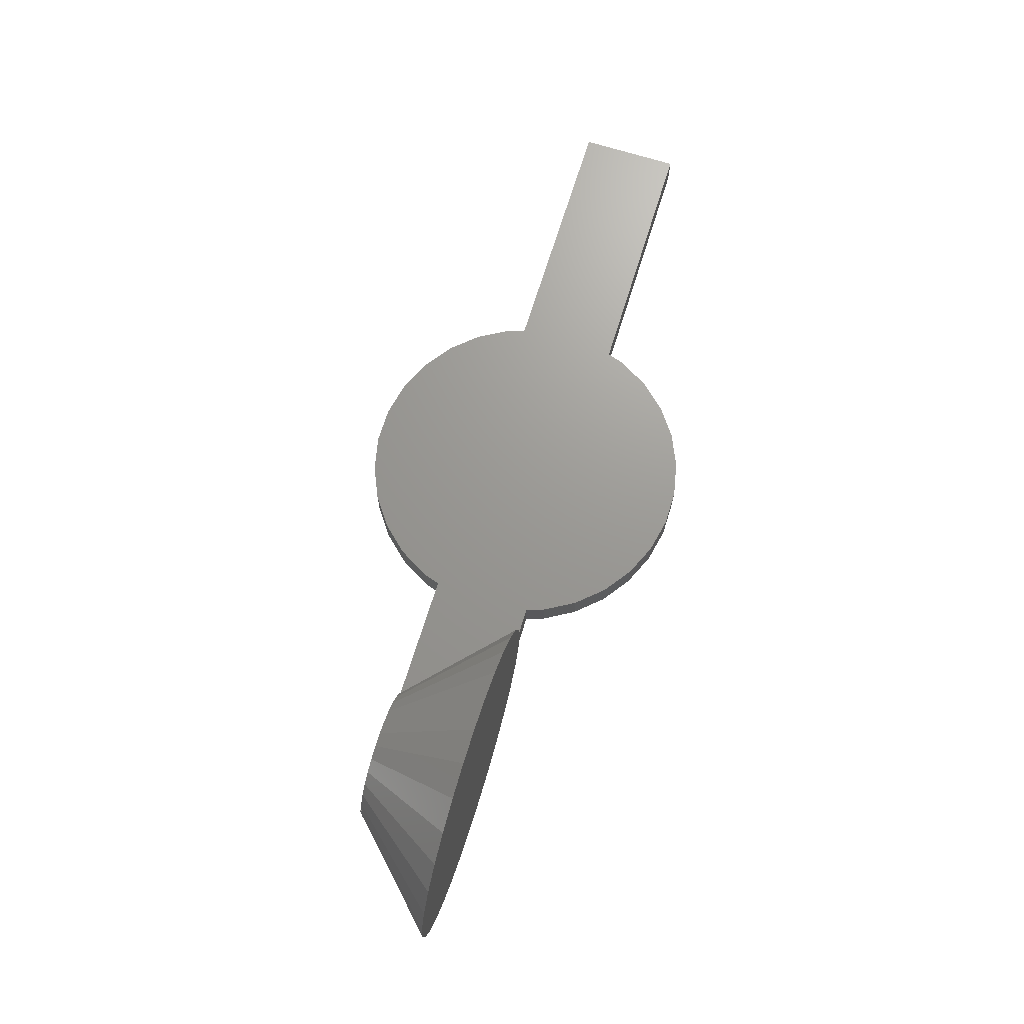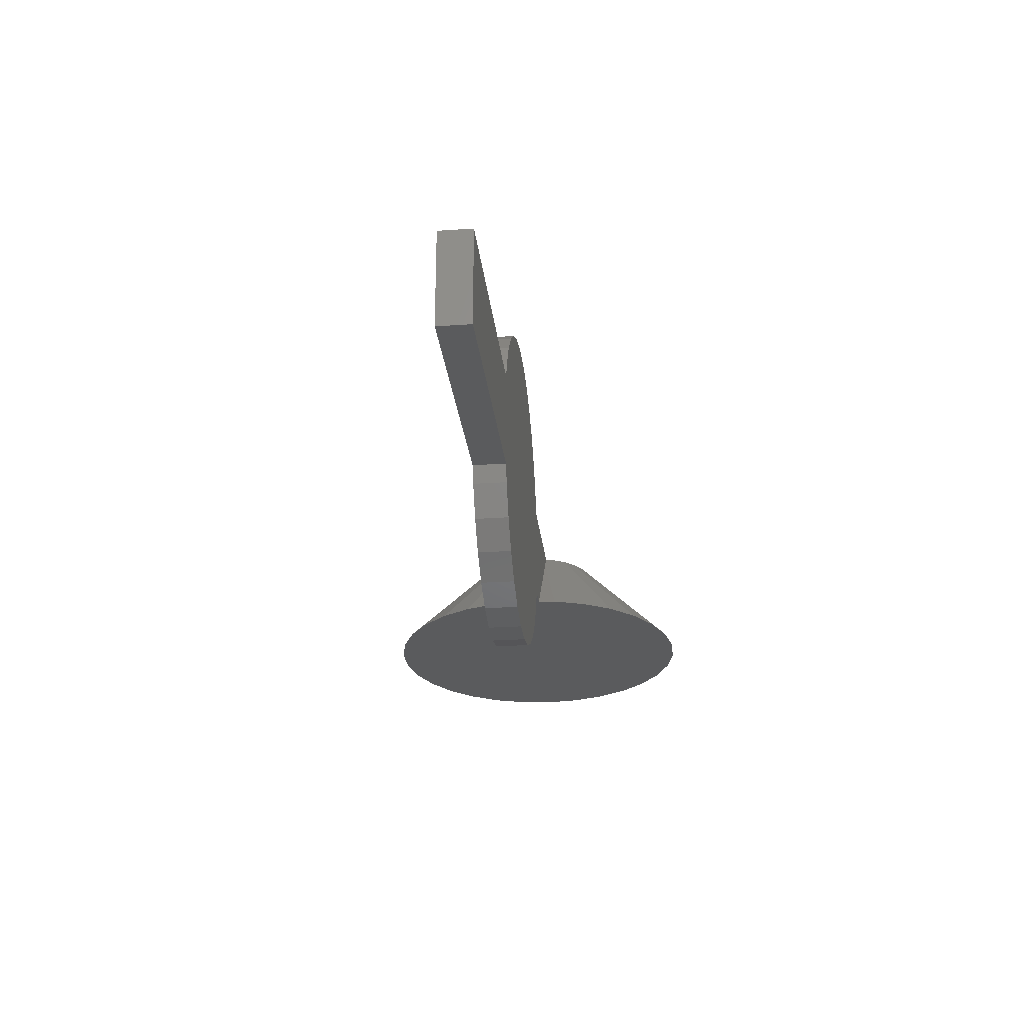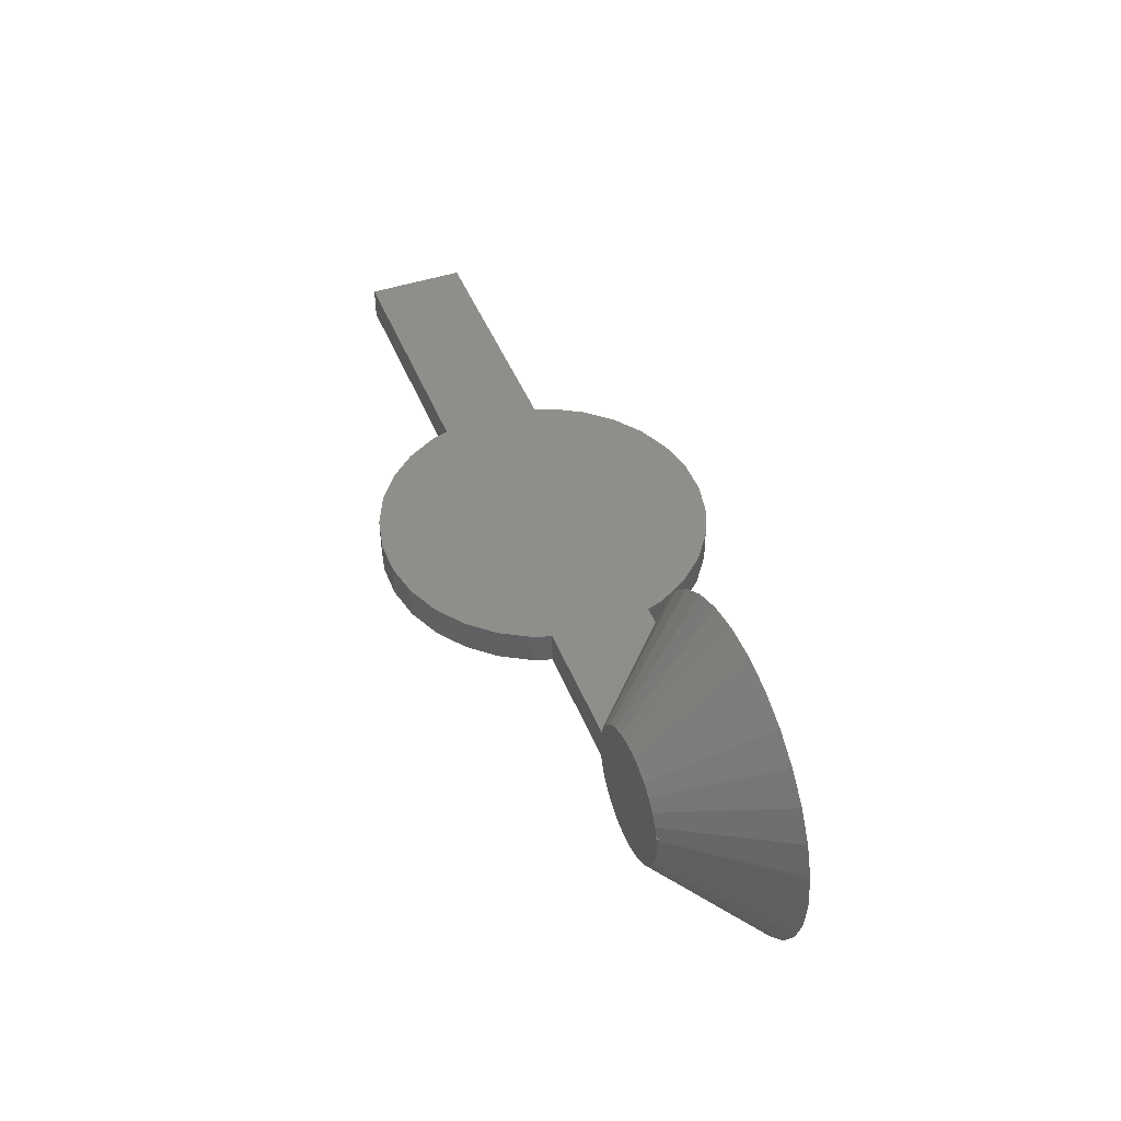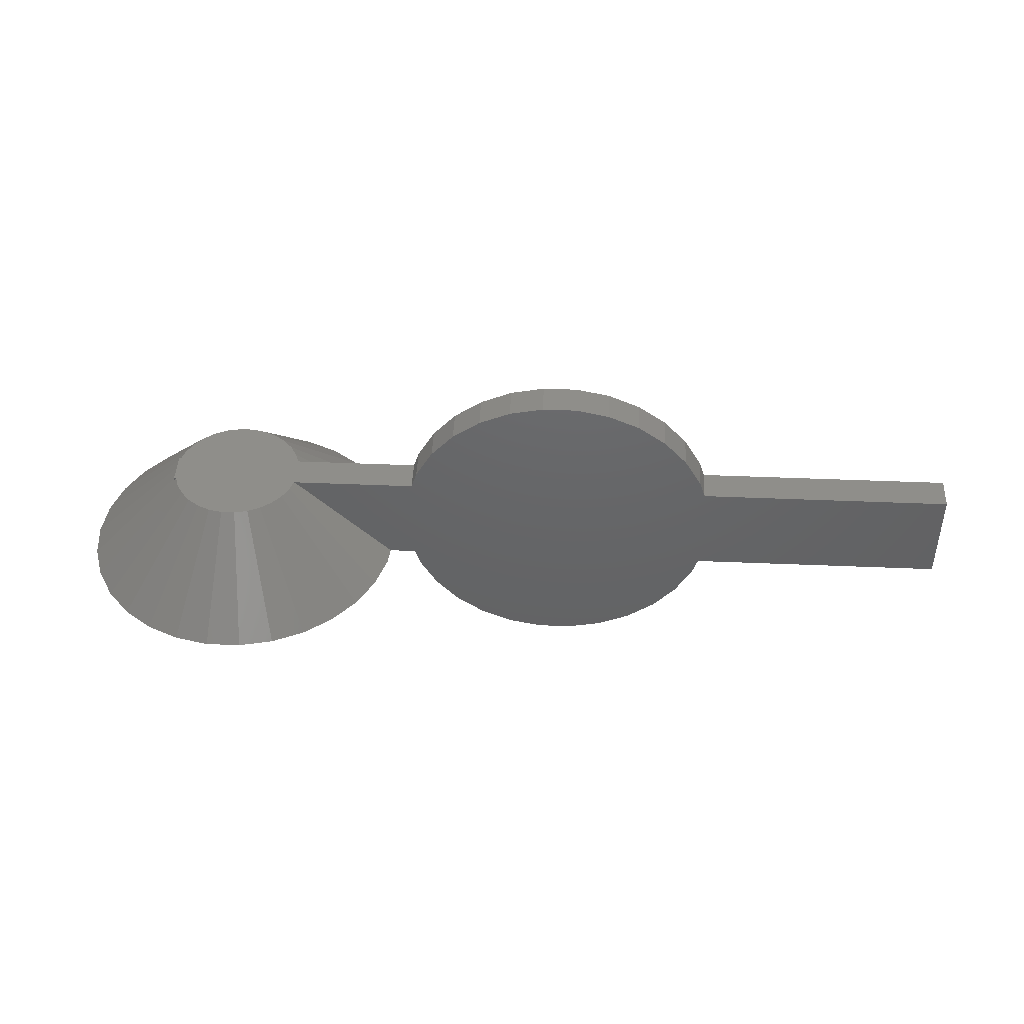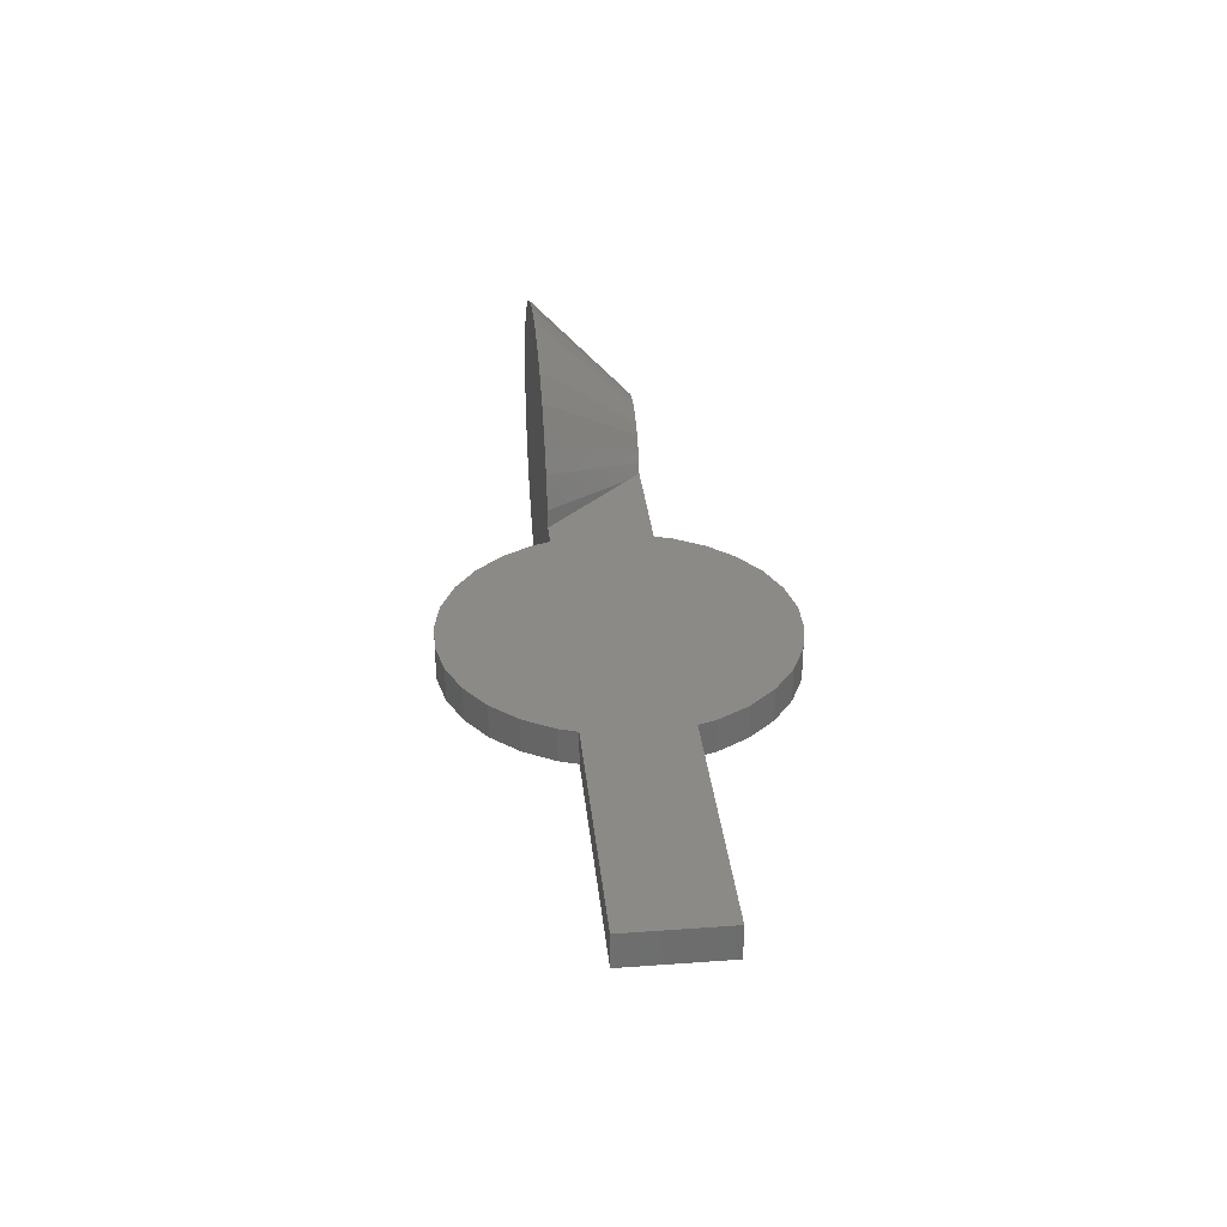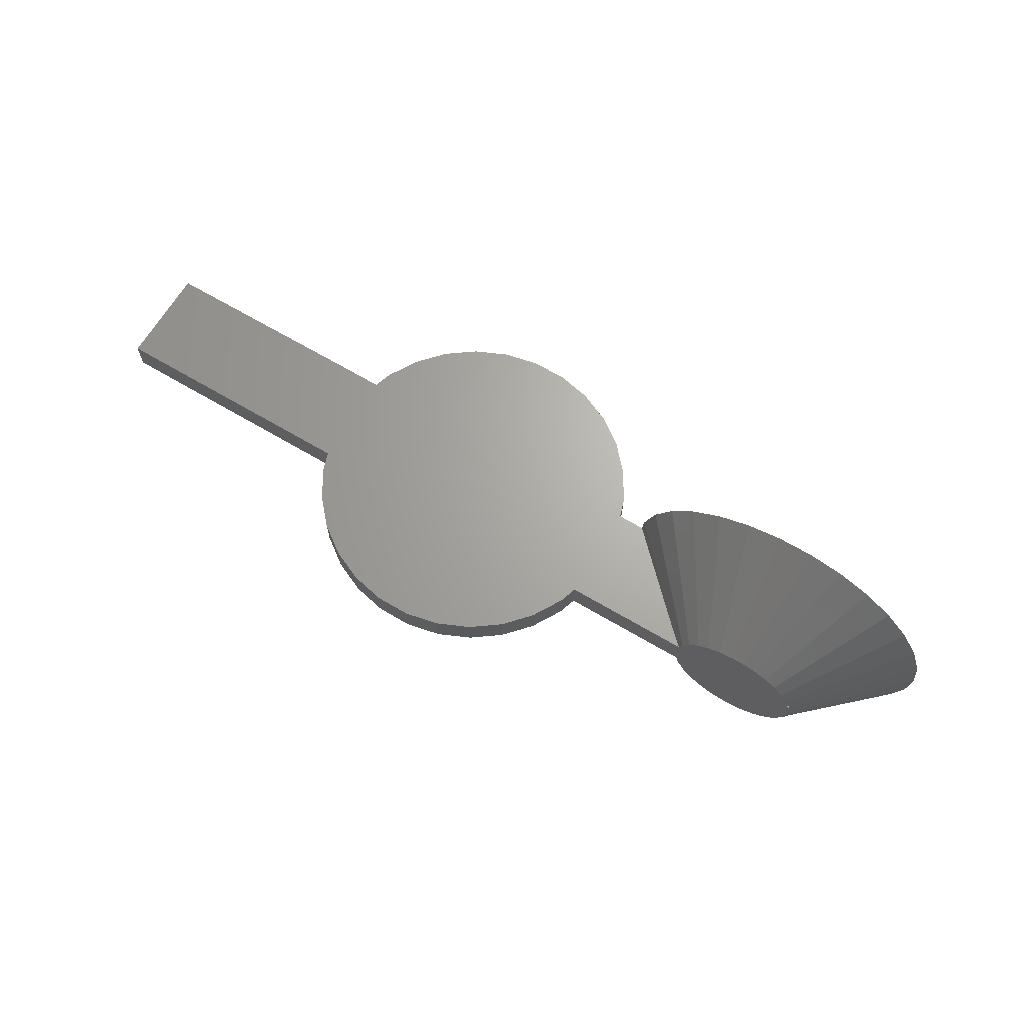
<metadata>
{"format":"stl","ext":"stl","renderer":"f3d","projection":"perspective","resolution":1024,"background":"white","views":[{"elev":69.8,"azim":-72.7,"up":"+Z"},{"elev":-26.4,"azim":96.2,"up":"+Y"},{"elev":45.4,"azim":-111.0,"up":"+Z"},{"elev":44.3,"azim":2.8,"up":"+Y"},{"elev":32.2,"azim":84.2,"up":"+Z"},{"elev":66.4,"azim":-149.2,"up":"+Z"}]}
</metadata>
<code>
# stl→obj: 131 verts, 258 faces
v -6.691 -7.431 0
v -8.09 -5.878 2
v -8.09 -5.878 0
v -6.691 -7.431 2
v 9.482 3 2
v 9.135 4.067 0
v 9.135 4.067 2
v 9.482 3 0
v 8.09 5.878 0
v 8.09 5.878 2
v 9.135 -4.067 2
v 9.482 -3 0
v 9.482 -3 2
v 9.135 -4.067 0
v 5 -8.66 0
v 6.691 -7.431 2
v 5 -8.66 2
v 6.691 -7.431 0
v 8.09 -5.878 0
v 8.09 -5.878 2
v -5 -8.66 0
v -3.09 -9.511 2
v -5 -8.66 2
v -3.09 -9.511 0
v 5 8.66 0
v 3.09 9.511 2
v 5 8.66 2
v 3.09 9.511 0
v 6.691 7.431 0
v 6.691 7.431 2
v -8.09 5.878 0
v -6.691 7.431 2
v -6.691 7.431 0
v -8.09 5.878 2
v 1.045 9.945 0
v -1.045 9.945 2
v 1.045 9.945 2
v -1.045 9.945 0
v 3.09 -9.511 0
v 3.09 -9.511 2
v 1.045 -9.945 0
v 1.045 -9.945 2
v -9.482 3 0
v -9.135 4.067 2
v -9.135 4.067 0
v -9.482 3 2
v 25 3 0
v 25 -3 0
v -1.045 -9.945 0
v -3.09 9.511 0
v -9.482 -3 0
v -5 8.66 0
v -9.135 -4.067 0
v -11.11 -3 0
v -16.3 2.19 0
v -16.82 2.688 0
v -17.14 3 0
v -24.86 3 0
v -25 2.864 0
v -25 3 0
v -9.482 -3 2
v -9.135 -4.067 2
v -5 8.66 2
v -3.09 9.511 2
v -25 3 2
v -25 2.864 2
v -24.86 3 2
v 25 -3 2
v 25 3 2
v -1.045 -9.945 2
v -11.11 -3 2
v -16.3 2.19 2
v -17.14 3 2
v -25 2.911 1.85
v -25 3 1
v -25 2.914 0.1803
v -25 2.911 0.1498
v -25 2.9 0.1142
v -17.76 3 -1.351
v -17.35 3 -0.6269
v -24.24 3 -1.351
v -24.65 3 -0.6269
v -18.32 3 -1.973
v -23.68 3 -1.973
v -19 3 -2.464
v -23 3 -2.464
v -19.76 3 -2.804
v -22.24 3 -2.804
v -20.58 3 -2.978
v -21.42 3 -2.978
v -19.76 3 4.804
v -21.42 3 4.978
v -20.58 3 4.978
v -22.24 3 4.804
v -19 3 4.464
v -23 3 4.464
v -18.32 3 3.973
v -23.68 3 3.973
v -17.76 3 3.351
v -24.24 3 3.351
v -17.35 3 2.627
v -24.65 3 2.627
v -30.78 -3 -1.079
v -31 -3 1
v -30.14 -3 -3.067
v -29.09 -3 -4.878
v -11.86 -3 -3.067
v -11.22 -3 -1.079
v -12.91 -3 -4.878
v -27.69 -3 -6.431
v -14.31 -3 -6.431
v -26 -3 -7.66
v -16 -3 -7.66
v -24.09 -3 -8.511
v -17.91 -3 -8.511
v -22.05 -3 -8.945
v -19.95 -3 -8.945
v -24.09 -3 10.51
v -19.95 -3 10.95
v -22.05 -3 10.95
v -17.91 -3 10.51
v -26 -3 9.66
v -16 -3 9.66
v -27.69 -3 8.431
v -14.31 -3 8.431
v -29.09 -3 6.878
v -12.91 -3 6.878
v -30.14 -3 5.067
v -30.78 -3 3.079
v -11.86 -3 5.067
v -11.22 -3 3.079
f 1 2 3
f 2 1 4
f 5 6 7
f 6 5 8
f 7 9 10
f 9 7 6
f 11 12 13
f 12 11 14
f 15 16 17
f 16 15 18
f 16 19 20
f 19 16 18
f 21 22 23
f 22 21 24
f 25 26 27
f 26 25 28
f 10 29 30
f 29 10 9
f 1 23 4
f 23 1 21
f 31 32 33
f 32 31 34
f 35 36 37
f 36 35 38
f 39 17 40
f 17 39 15
f 41 40 42
f 40 41 39
f 43 44 45
f 44 43 46
f 12 47 48
f 12 8 47
f 19 12 14
f 18 12 19
f 15 12 18
f 8 9 6
f 12 15 8
f 8 29 9
f 39 8 15
f 8 25 29
f 8 39 25
f 39 28 25
f 41 28 39
f 41 35 28
f 49 35 41
f 49 38 35
f 24 38 49
f 24 50 38
f 21 50 24
f 51 50 21
f 51 21 1
f 50 51 52
f 51 1 3
f 43 52 51
f 51 3 53
f 52 43 33
f 33 43 31
f 31 43 45
f 54 43 51
f 55 43 54
f 56 43 55
f 43 56 57
f 58 59 60
f 53 61 51
f 61 53 62
f 50 63 64
f 63 50 52
f 65 66 67
f 5 68 69
f 5 13 68
f 10 5 7
f 30 5 10
f 27 5 30
f 13 20 11
f 5 27 13
f 13 16 20
f 26 13 27
f 13 17 16
f 13 26 17
f 26 40 17
f 37 40 26
f 37 42 40
f 36 42 37
f 36 70 42
f 64 70 36
f 64 22 70
f 63 22 64
f 46 22 63
f 46 63 32
f 22 46 23
f 46 32 34
f 61 23 46
f 46 34 44
f 23 61 4
f 4 61 2
f 2 61 62
f 46 71 61
f 46 72 71
f 72 46 73
f 24 70 22
f 70 24 49
f 28 37 26
f 37 28 35
f 3 62 53
f 62 3 2
f 45 34 31
f 34 45 44
f 20 14 11
f 14 20 19
f 29 27 30
f 27 29 25
f 52 32 63
f 32 52 33
f 38 64 36
f 64 38 50
f 49 42 70
f 42 49 41
f 68 47 69
f 47 68 48
f 74 65 75
f 65 74 66
f 60 76 75
f 60 77 76
f 60 78 77
f 78 60 59
f 79 57 80
f 57 79 58
f 81 58 79
f 58 81 82
f 83 81 79
f 83 84 81
f 85 84 83
f 85 86 84
f 87 86 85
f 87 88 86
f 89 88 87
f 88 89 90
f 57 73 46
f 73 57 67
f 58 67 57
f 57 46 43
f 67 75 65
f 67 58 75
f 75 58 60
f 91 92 93
f 91 94 92
f 95 94 91
f 95 96 94
f 97 96 95
f 97 98 96
f 99 98 97
f 99 100 98
f 73 99 101
f 99 73 100
f 67 100 73
f 100 67 102
f 47 5 69
f 5 47 8
f 12 68 13
f 68 12 48
f 103 54 104
f 105 54 103
f 106 54 105
f 54 107 108
f 109 54 106
f 54 109 107
f 110 109 106
f 110 111 109
f 112 111 110
f 112 113 111
f 114 113 112
f 114 115 113
f 116 115 114
f 115 116 117
f 118 119 120
f 118 121 119
f 122 121 118
f 122 123 121
f 124 123 122
f 124 125 123
f 126 125 124
f 126 127 125
f 128 127 126
f 71 127 128
f 71 128 129
f 127 71 130
f 130 71 131
f 104 71 129
f 54 71 104
f 71 54 61
f 61 54 51
f 98 122 96
f 113 87 85
f 101 99 127
f 104 77 103
f 77 104 76
f 102 128 126
f 95 91 123
f 109 79 80
f 117 89 115
f 88 112 86
f 92 118 120
f 78 103 77
f 103 78 105
f 76 104 75
f 109 80 107
f 113 85 83
f 115 87 113
f 102 126 100
f 130 101 127
f 81 106 82
f 123 91 121
f 111 83 109
f 113 83 111
f 97 95 123
f 108 55 54
f 71 72 131
f 107 55 108
f 55 107 56
f 102 129 128
f 115 89 87
f 98 124 122
f 75 104 129
f 114 112 88
f 98 126 124
f 121 93 119
f 96 122 94
f 94 122 118
f 99 97 127
f 117 90 89
f 90 117 116
f 109 83 79
f 94 118 92
f 56 80 57
f 80 56 107
f 131 101 130
f 72 101 131
f 101 72 73
f 112 110 84
f 106 105 82
f 66 102 67
f 102 66 129
f 129 66 74
f 75 129 74
f 84 106 81
f 100 126 98
f 116 114 90
f 92 119 93
f 119 92 120
f 91 93 121
f 58 82 59
f 59 105 78
f 105 59 82
f 90 114 88
f 127 97 125
f 125 97 123
f 110 106 84
f 86 112 84

</code>
